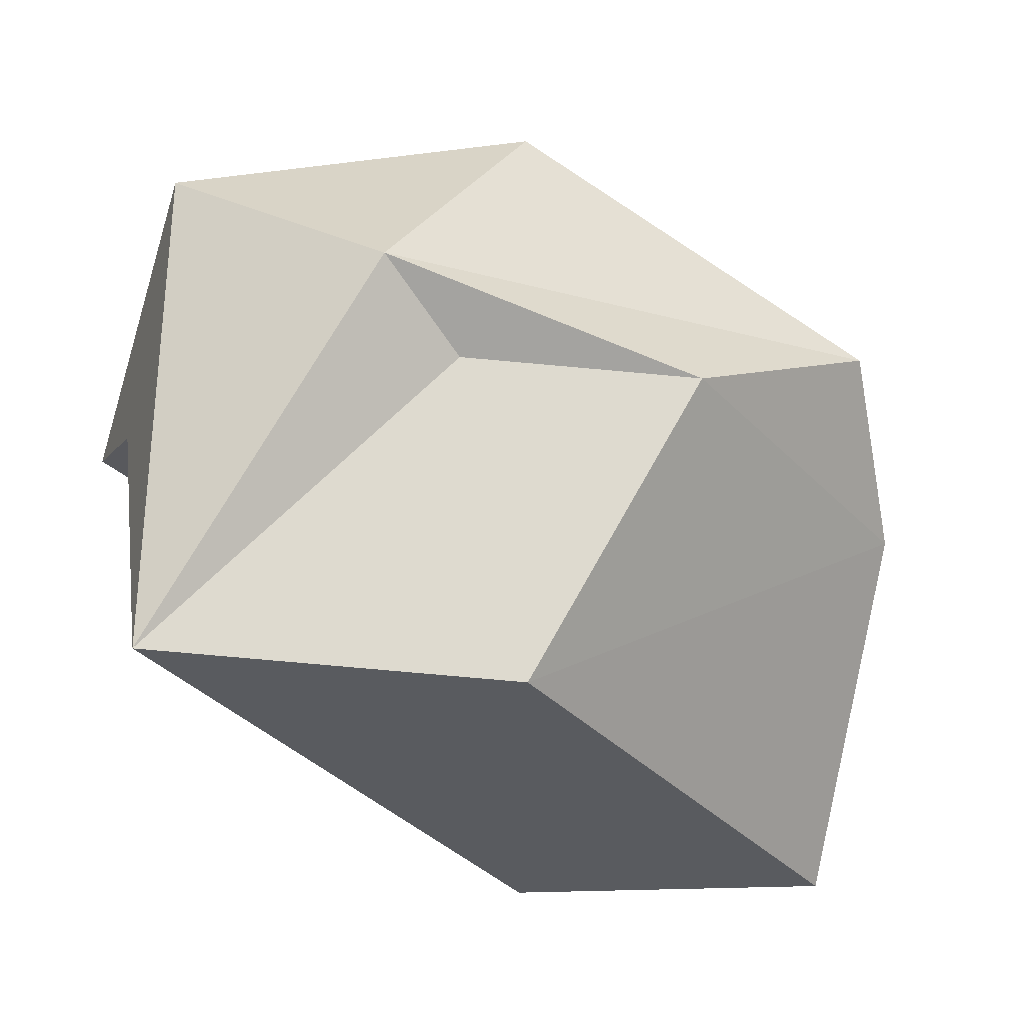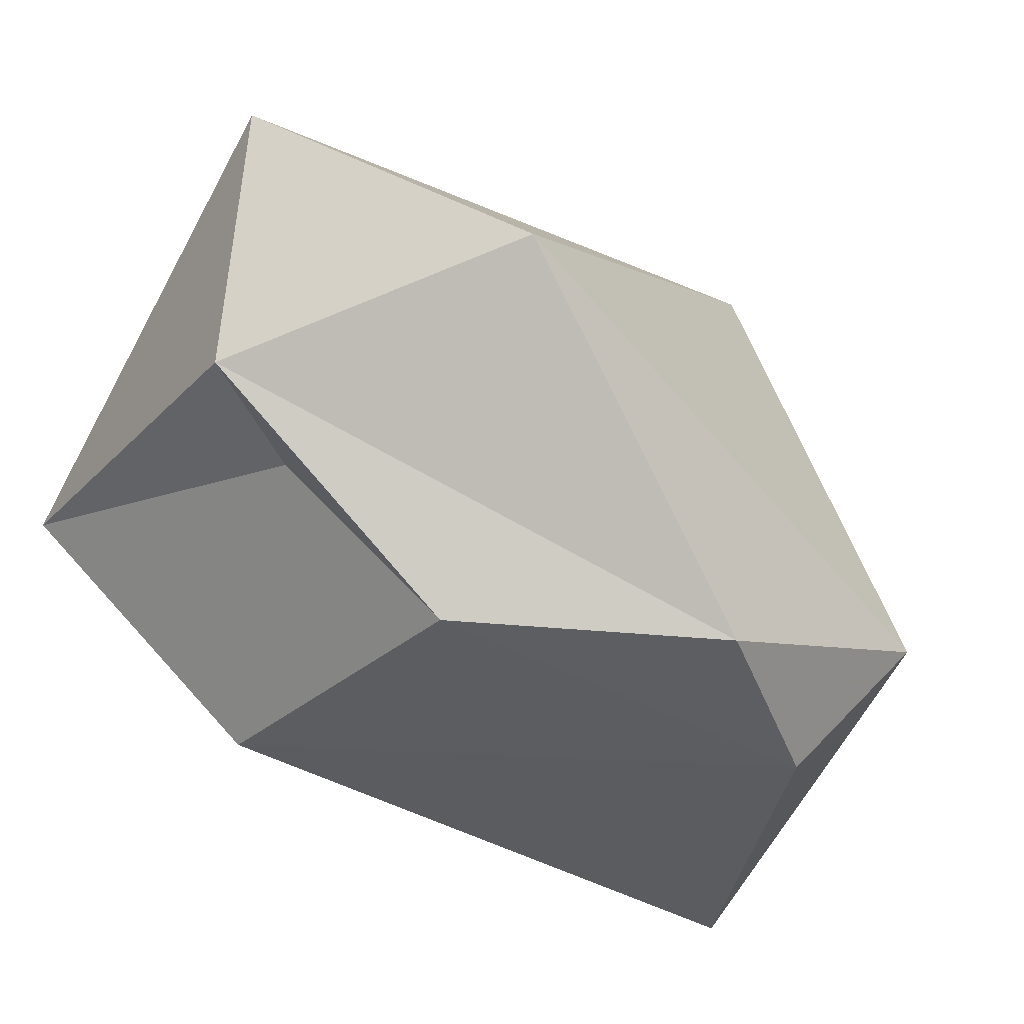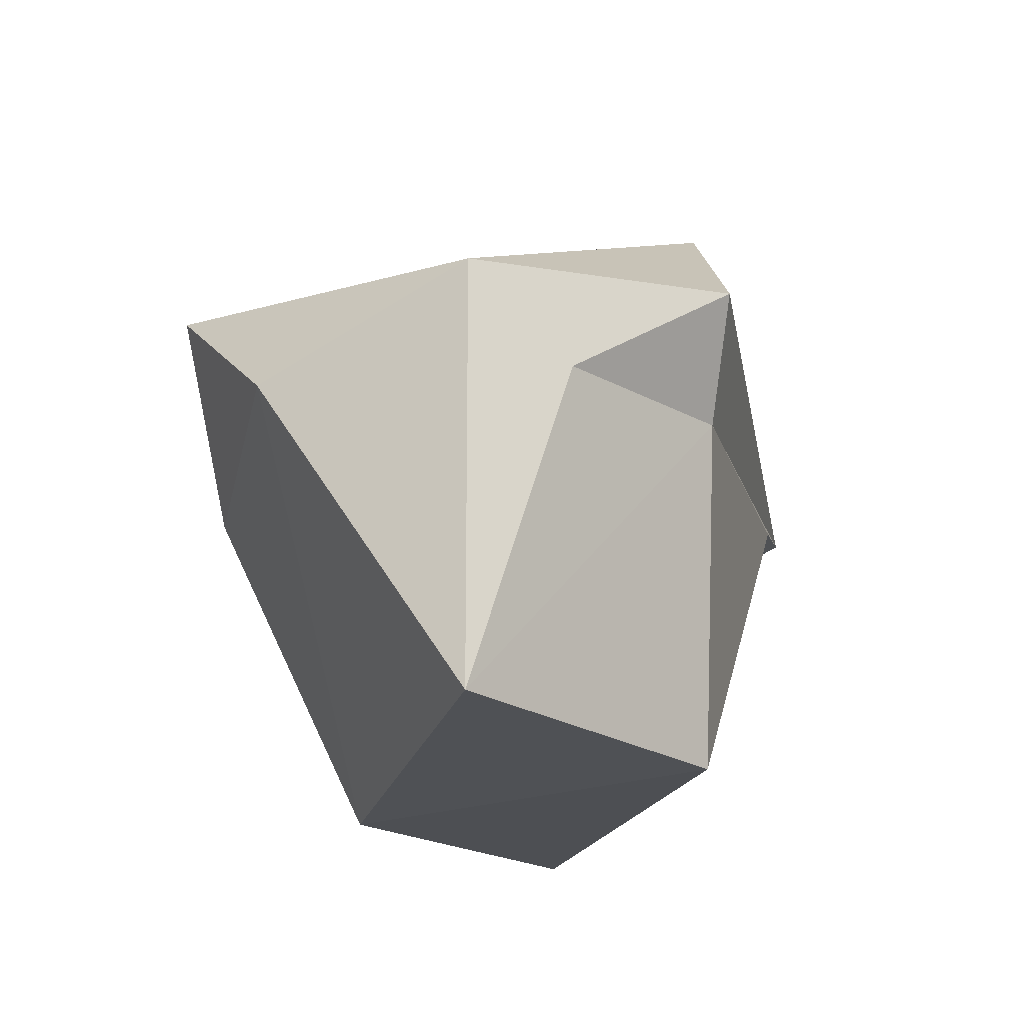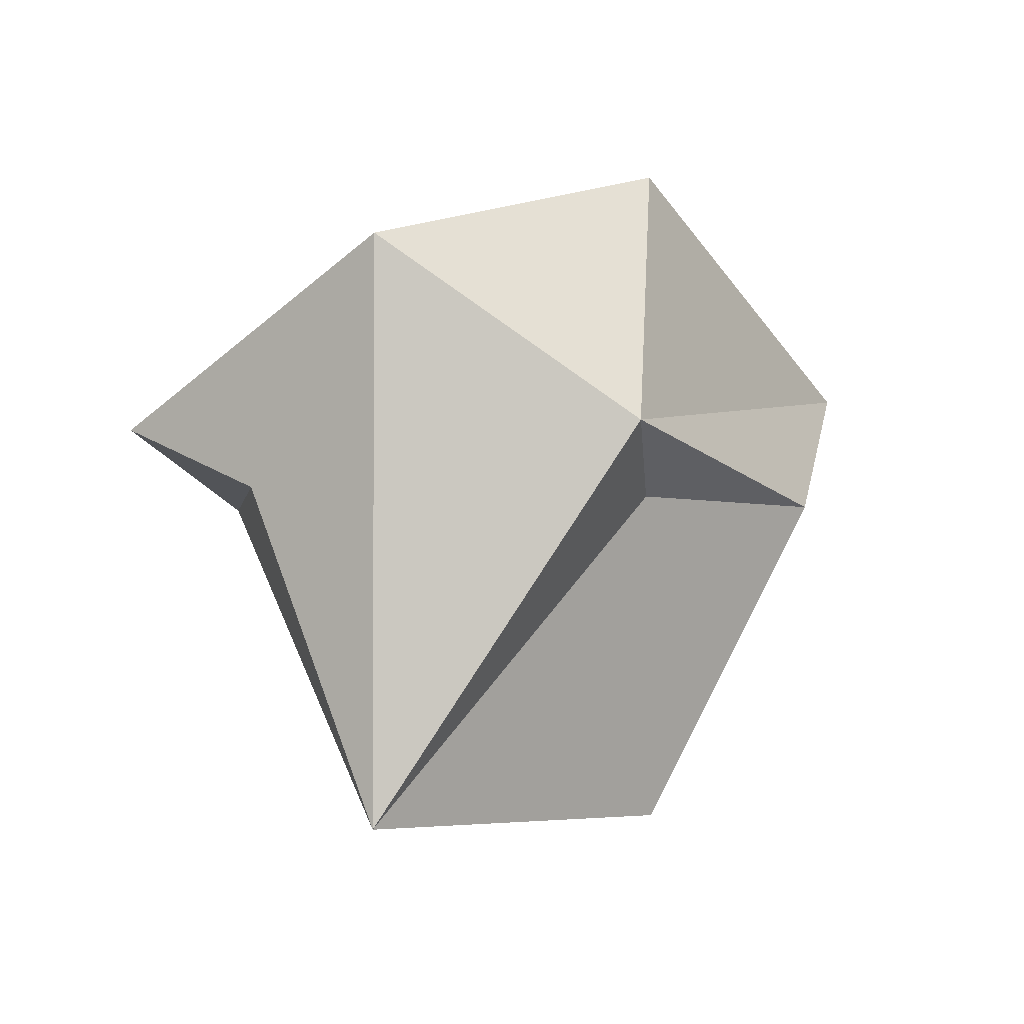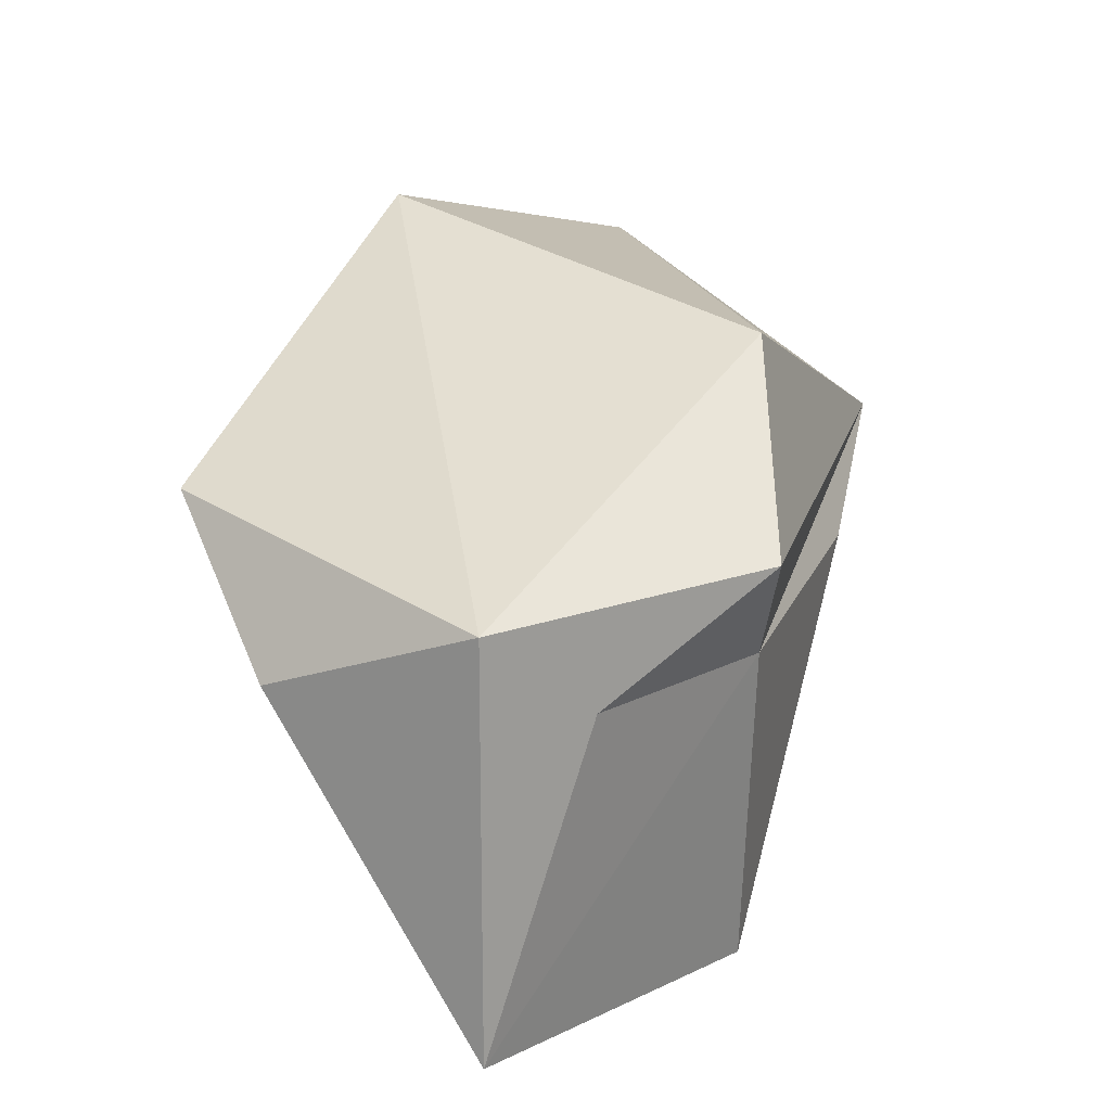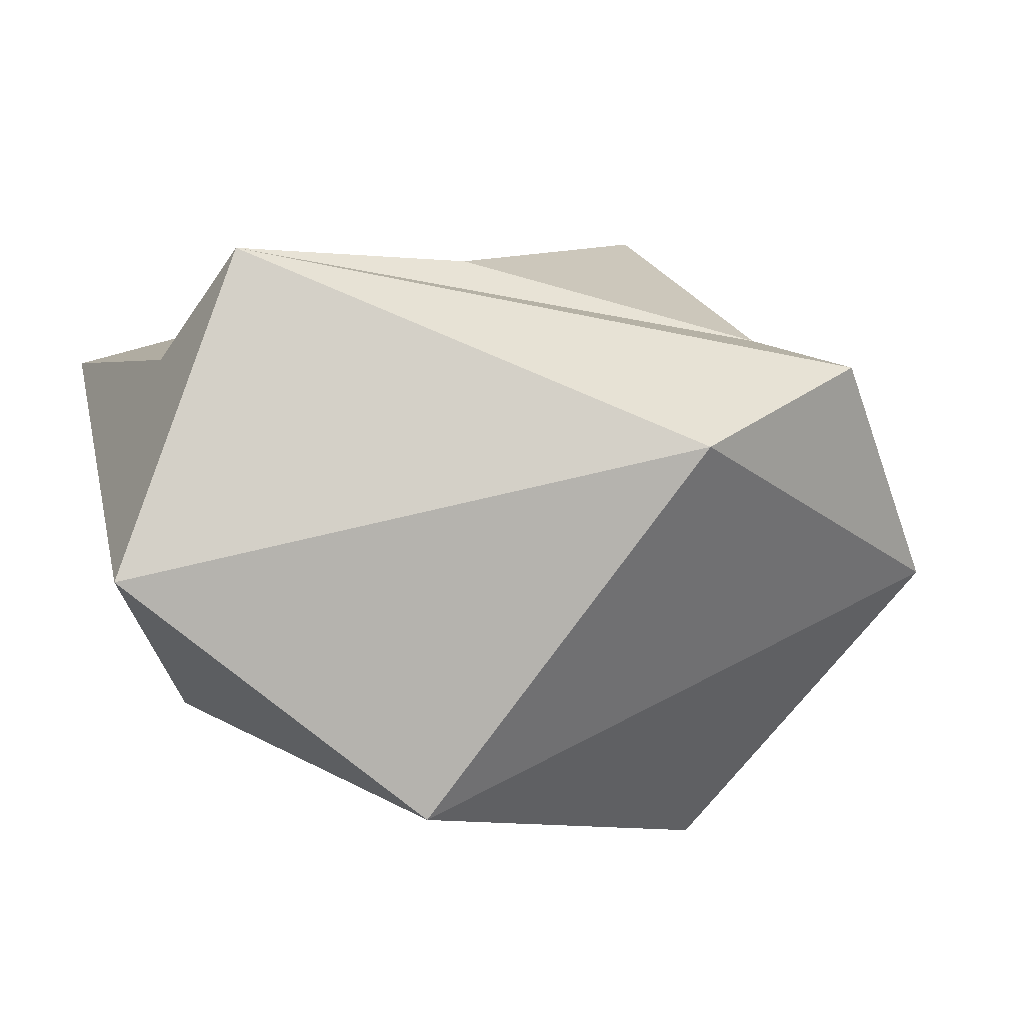
<metadata>
{"format":"obj","ext":"obj","renderer":"f3d","projection":"perspective","resolution":1024,"background":"white","views":[{"elev":-30.2,"azim":130.3,"up":"+Y"},{"elev":-64.1,"azim":151.4,"up":"+Z"},{"elev":-19.9,"azim":-94.9,"up":"+Y"},{"elev":-2.6,"azim":94.9,"up":"+Y"},{"elev":20.3,"azim":-91.9,"up":"+Y"},{"elev":26.6,"azim":167.4,"up":"+Z"}]}
</metadata>
<code>
v -129.8 -7.886 -24.78
v -129.8 -123.9 -24.78
v -101.3 -1.625 49.16
v 73.95 -13.81 95.7
v 115.5 33.07 22.04
v 115.5 -119 22.04
v 96.53 -13.81 -45.48
v -54.66 4.22 -101.4
v -45.33 41.8 49.24
v 37.66 60.97 -46.34
v 37.66 -121.4 -46.34
v -67.1 -127.1 45.08
v -81.41 -32.69 46.79
v -118.9 -32.57 3.53
v 6.895 -32.99 79.36
v -98.79 -32.62 -78.98
v 14.86 -33 -91.12
v -129.8 -32.53 -24.78
v 95.38 -30.88 57.69
v 115.5 -28.42 22.04
v 65.85 -32.31 -45.93
o pierre03
f 1 9 10
f 1 3 9
f 3 4 9
f 4 5 9
f 5 10 9
f 7 10 5
f 8 10 7
f 8 1 10
f 2 11 12
f 14 13 3
f 13 12 15
f 15 12 6
f 12 11 6
f 21 7 6
f 17 8 7
f 17 16 8
f 18 16 2
f 18 2 14
f 19 20 5
f 20 6 7
f 2 12 13
f 4 3 13
f 11 2 16
f 1 8 16
f 3 1 18
f 19 4 15
f 19 6 20
f 21 11 17
f 19 15 6
f 11 21 6
f 21 17 7
f 4 19 5
f 5 20 7
f 14 2 13
f 15 4 13
f 17 11 16
f 18 1 16
f 14 3 18

</code>
